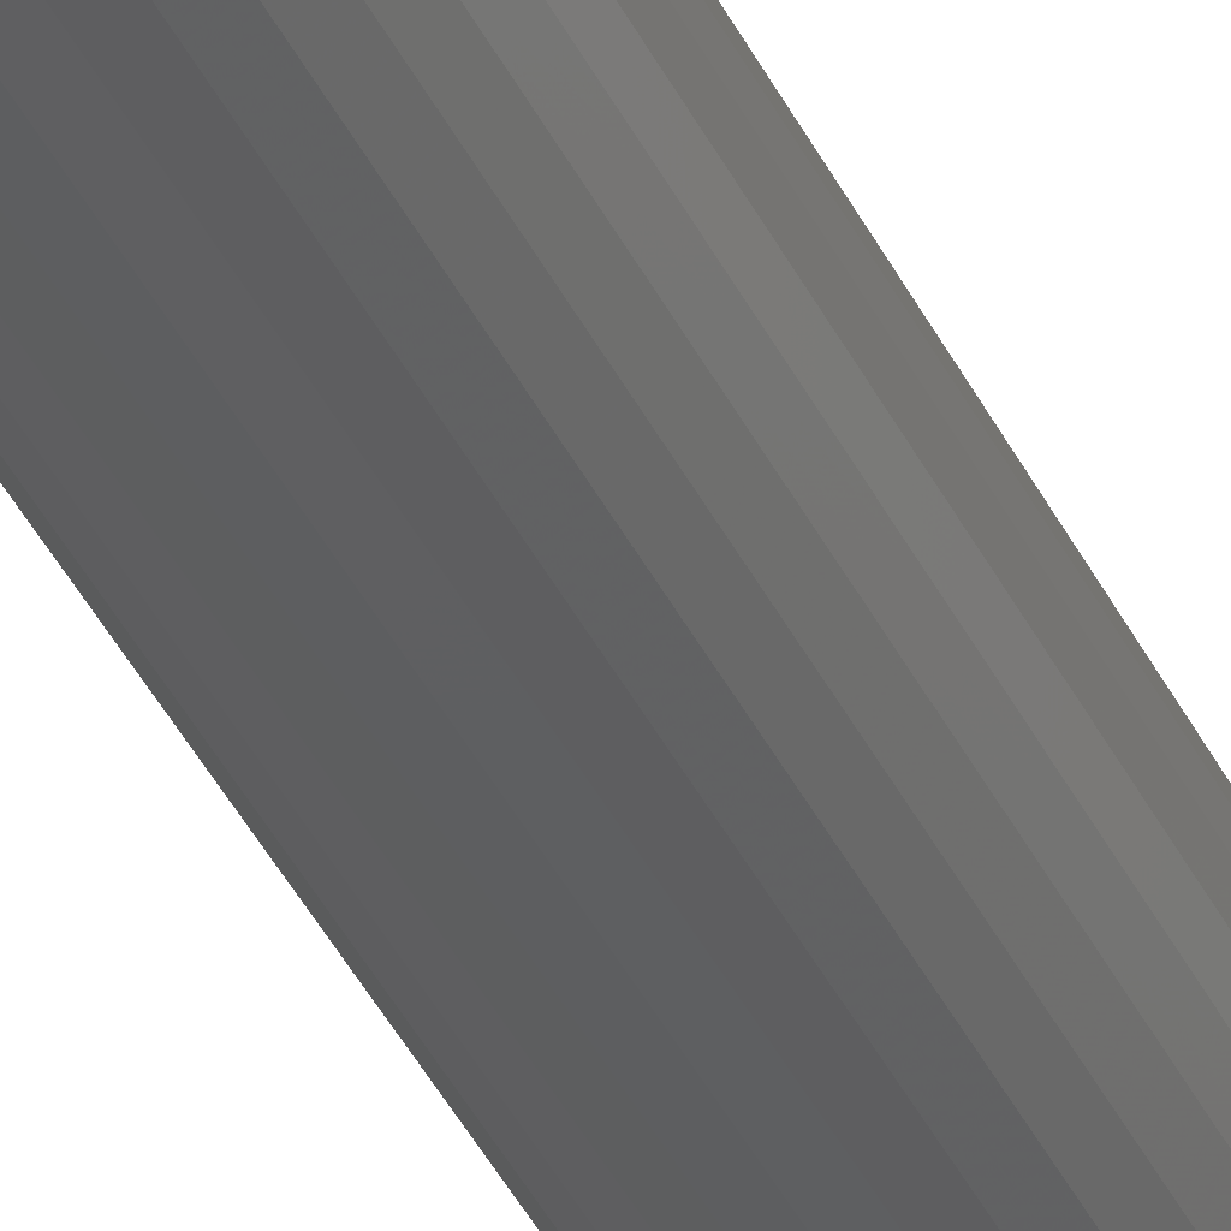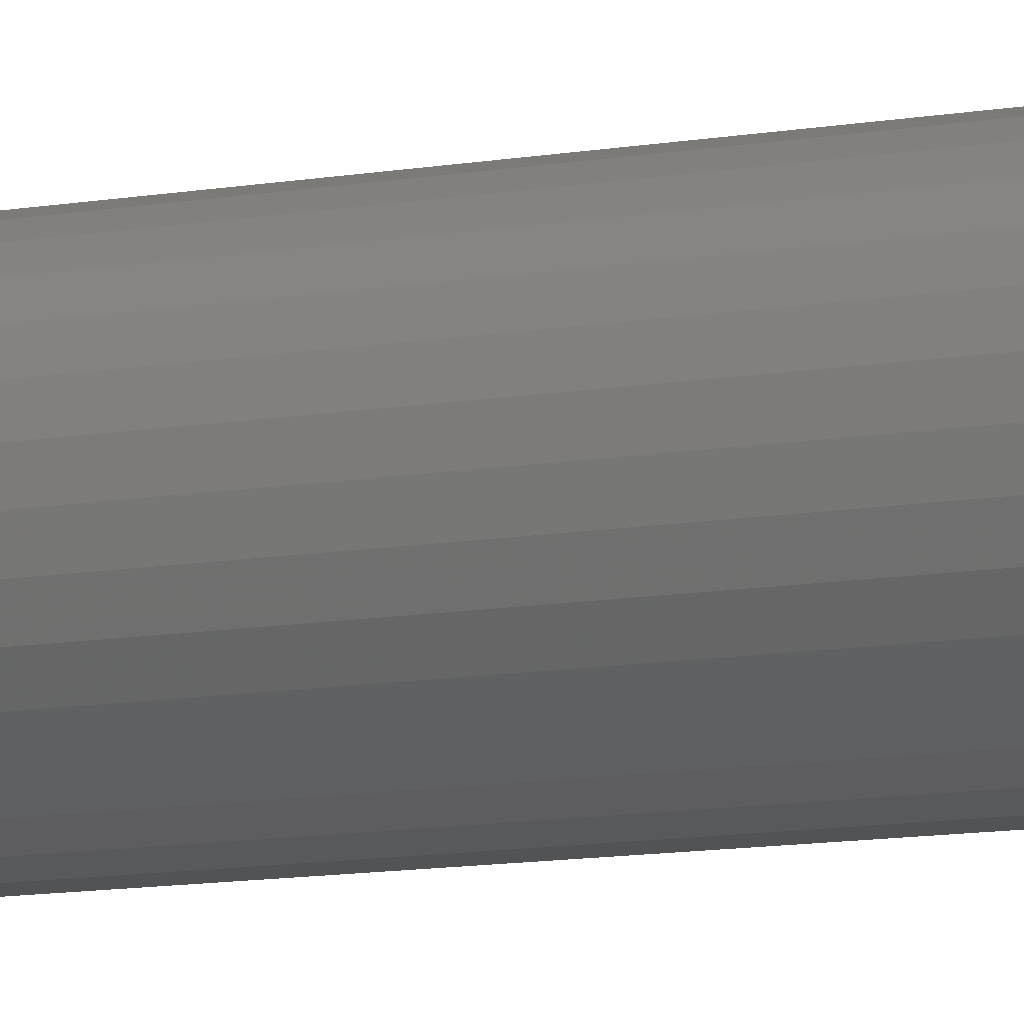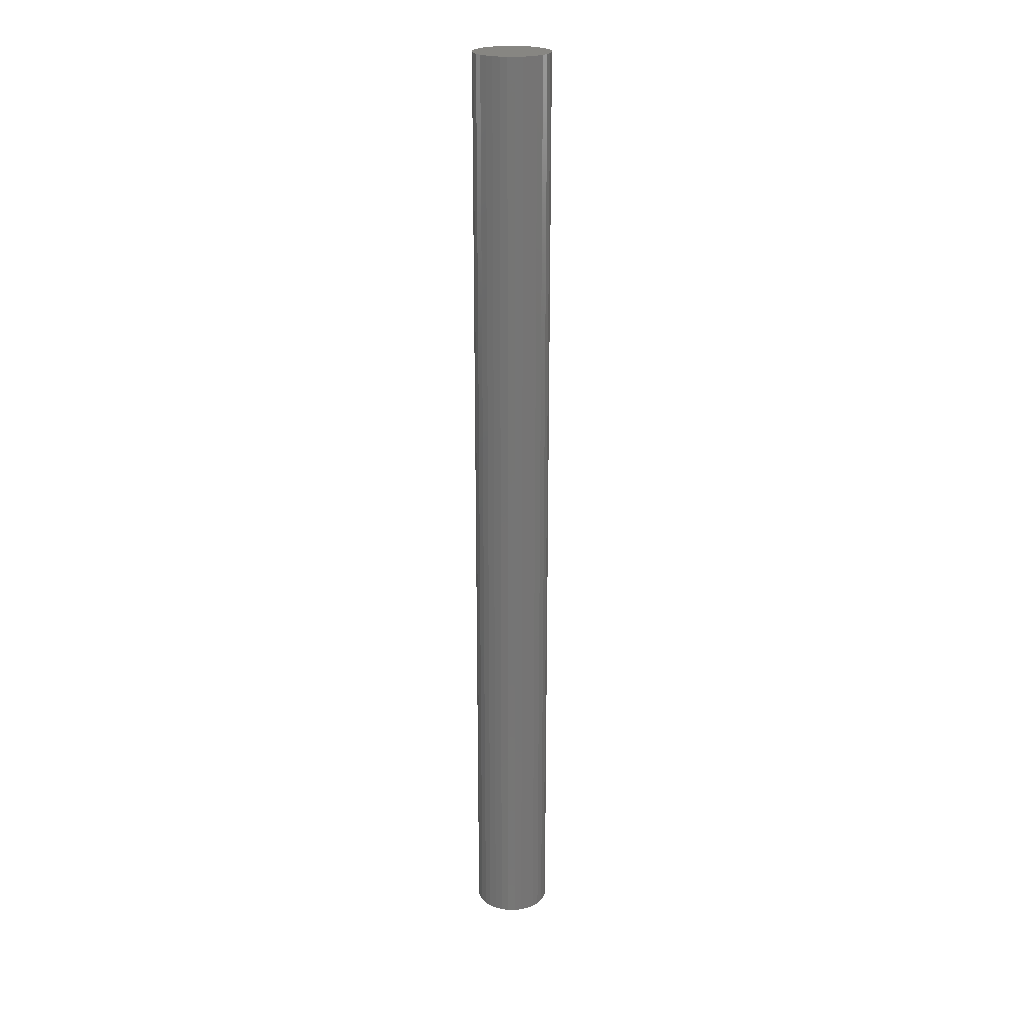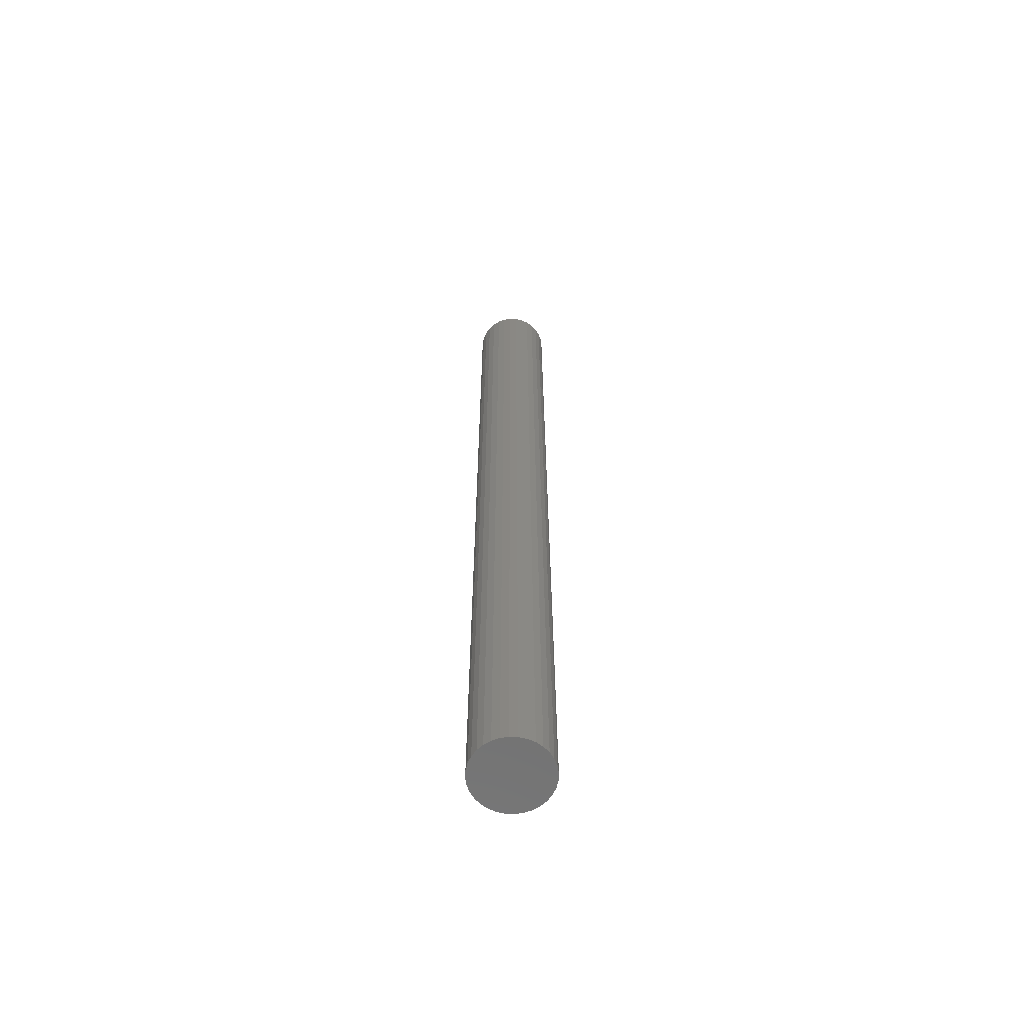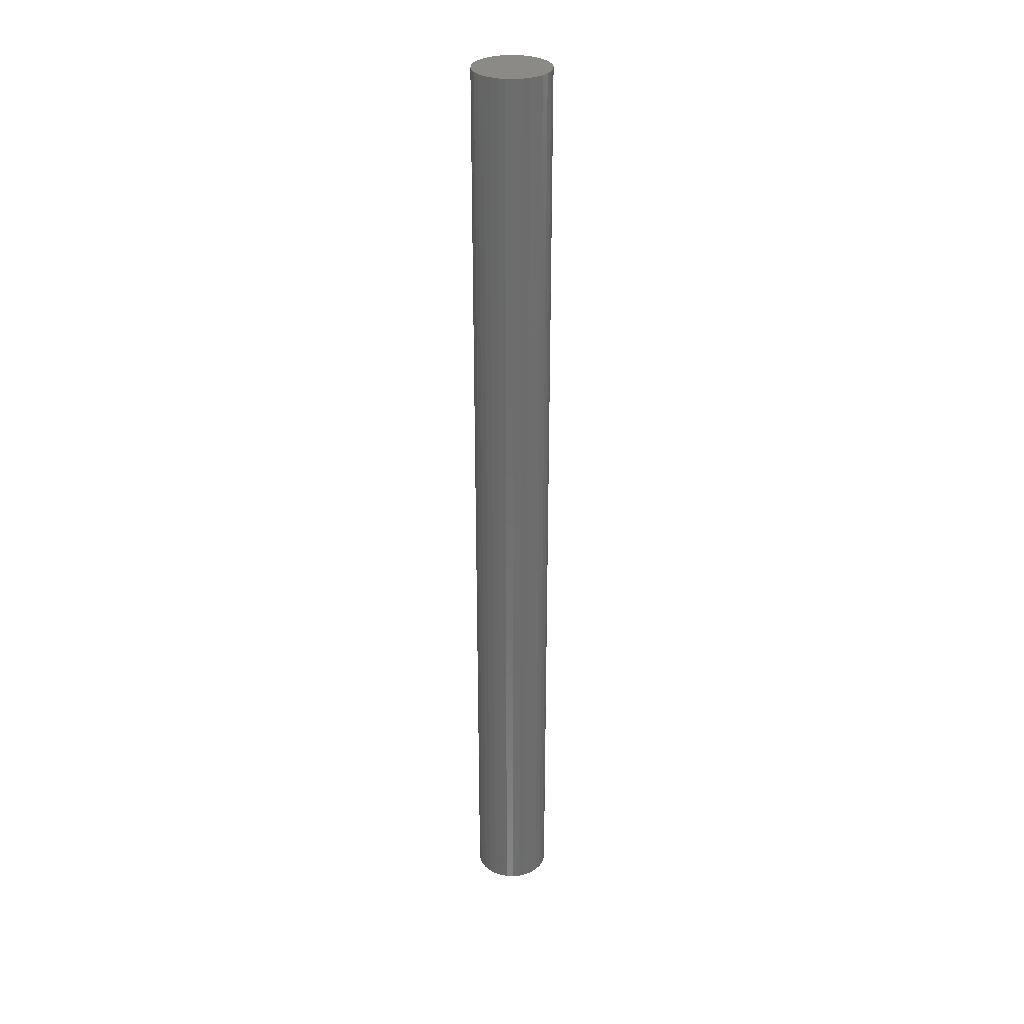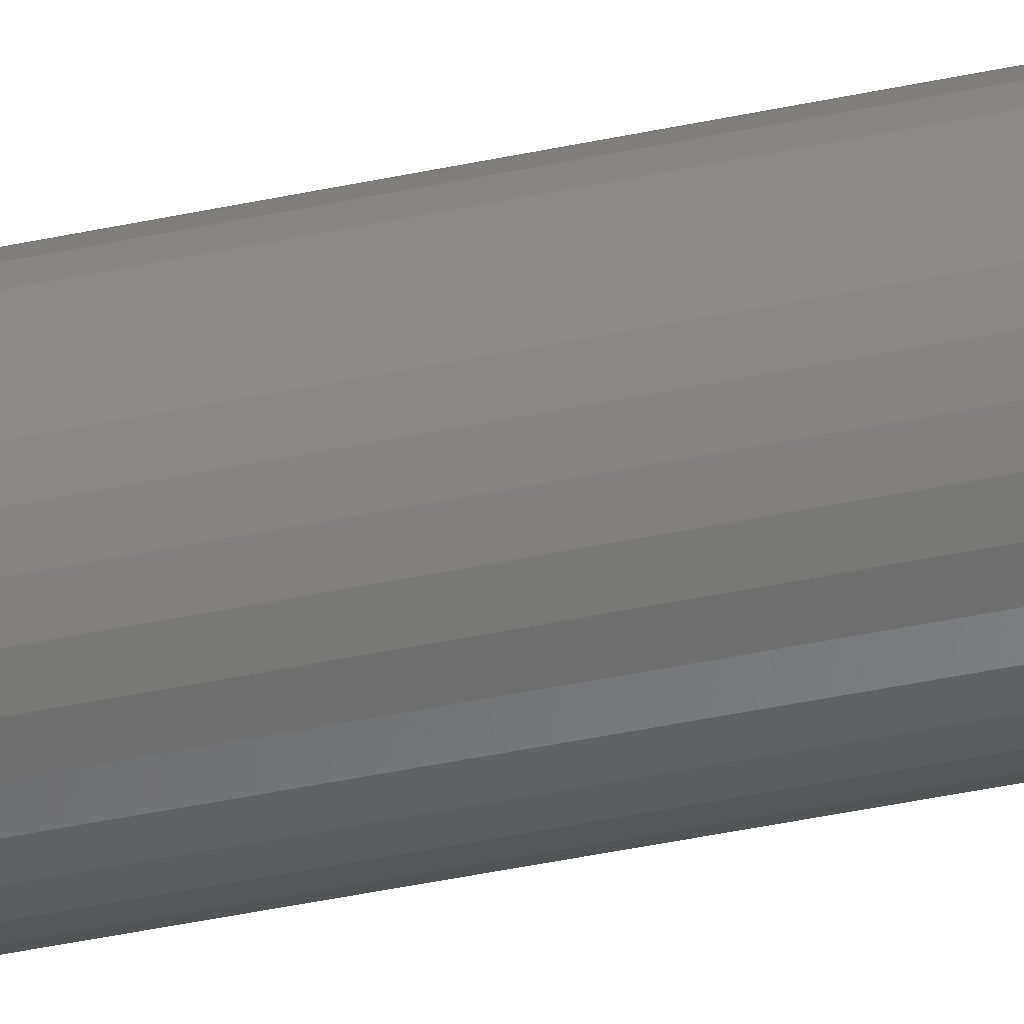
<metadata>
{"format":"stl","ext":"stl","renderer":"f3d","projection":"perspective","resolution":1024,"background":"white","views":[{"elev":-37.3,"azim":22.6,"up":"+Y"},{"elev":-5.5,"azim":131.1,"up":"+Y"},{"elev":22.4,"azim":6.5,"up":"+Z"},{"elev":-63.1,"azim":-75.2,"up":"+Z"},{"elev":30.6,"azim":178.1,"up":"+Z"},{"elev":-36.3,"azim":106.3,"up":"+Y"}]}
</metadata>
<code>
# stl→obj: 64 verts, 124 faces
v -0.005354 0.02325 -0.3125
v -0.000633 0.02468 -0.3125
v 0.004276 0.02516 -0.3125
v 0.009186 0.02468 -0.3125
v 0.01391 0.02325 -0.3125
v -0.009704 0.02092 -0.3125
v 0.01826 0.02092 -0.3125
v -0.01352 0.01779 -0.3125
v 0.02207 0.01779 -0.3125
v -0.01665 0.01398 -0.3125
v 0.0252 0.01398 -0.3125
v -0.01897 0.00963 -0.3125
v 0.02753 0.00963 -0.3125
v -0.0204 0.004909 -0.3125
v 0.02896 0.004909 -0.3125
v 0.02753 -0.00963 -0.3125
v -0.01897 -0.00963 -0.3125
v 0.02896 -0.004909 -0.3125
v -0.01665 -0.01398 -0.3125
v 0.0252 -0.01398 -0.3125
v -0.01352 -0.01779 -0.3125
v 0.02207 -0.01779 -0.3125
v -0.009704 -0.02092 -0.3125
v 0.01826 -0.02092 -0.3125
v -0.005354 -0.02325 -0.3125
v 0.01391 -0.02325 -0.3125
v -0.000633 -0.02468 -0.3125
v 0.004276 -0.02516 -0.3125
v 0.009186 -0.02468 -0.3125
v -0.0204 -0.004909 -0.3125
v -0.02089 3.082e-18 -0.3125
v 0.02944 0 -0.3125
v 0.004276 0.02516 0.3125
v -0.000633 0.02468 0.3125
v -0.005354 0.02325 0.3125
v 0.009186 0.02468 0.3125
v 0.01391 0.02325 0.3125
v -0.009704 0.02092 0.3125
v 0.01826 0.02092 0.3125
v -0.01352 0.01779 0.3125
v 0.02207 0.01779 0.3125
v -0.01665 0.01398 0.3125
v 0.0252 0.01398 0.3125
v -0.01897 0.00963 0.3125
v 0.02753 0.00963 0.3125
v -0.0204 0.004909 0.3125
v 0.02896 0.004909 0.3125
v 0.02896 -0.004909 0.3125
v -0.01897 -0.00963 0.3125
v 0.02753 -0.00963 0.3125
v -0.01665 -0.01398 0.3125
v 0.0252 -0.01398 0.3125
v -0.01352 -0.01779 0.3125
v 0.02207 -0.01779 0.3125
v -0.009704 -0.02092 0.3125
v 0.01826 -0.02092 0.3125
v -0.005354 -0.02325 0.3125
v 0.01391 -0.02325 0.3125
v -0.000633 -0.02468 0.3125
v 0.004276 -0.02516 0.3125
v 0.009186 -0.02468 0.3125
v 0.02944 0 0.3125
v -0.02089 3.082e-18 0.3125
v -0.0204 -0.004909 0.3125
f 1 2 3
f 1 3 4
f 5 1 4
f 6 1 5
f 7 6 5
f 8 6 7
f 9 8 7
f 10 8 9
f 11 10 9
f 12 10 11
f 13 12 11
f 14 12 13
f 15 14 13
f 16 17 18
f 19 17 16
f 20 19 16
f 21 19 20
f 22 21 20
f 23 21 22
f 24 23 22
f 25 23 24
f 26 25 24
f 27 25 26
f 28 27 26
f 29 28 26
f 17 30 18
f 18 30 31
f 18 31 32
f 32 31 14
f 32 14 15
f 33 34 35
f 36 33 35
f 36 35 37
f 37 35 38
f 37 38 39
f 39 38 40
f 39 40 41
f 41 40 42
f 41 42 43
f 43 42 44
f 43 44 45
f 45 44 46
f 45 46 47
f 48 49 50
f 50 49 51
f 50 51 52
f 52 51 53
f 52 53 54
f 54 53 55
f 54 55 56
f 56 55 57
f 56 57 58
f 58 57 59
f 58 59 60
f 58 60 61
f 47 46 62
f 62 46 63
f 62 63 48
f 48 63 64
f 48 64 49
f 32 62 18
f 18 62 48
f 18 48 16
f 16 48 50
f 16 50 20
f 20 50 52
f 20 52 22
f 22 52 54
f 22 54 24
f 24 54 56
f 24 56 26
f 26 56 58
f 26 58 29
f 29 58 61
f 29 61 28
f 28 61 60
f 28 60 27
f 27 60 59
f 27 59 25
f 25 59 57
f 25 57 23
f 23 57 55
f 23 55 21
f 21 55 53
f 21 53 19
f 19 53 51
f 19 51 17
f 17 51 49
f 17 49 30
f 30 49 64
f 30 64 31
f 31 64 63
f 31 63 14
f 14 63 46
f 14 46 12
f 12 46 44
f 12 44 10
f 10 44 42
f 10 42 8
f 8 42 40
f 8 40 6
f 6 40 38
f 6 38 1
f 1 38 35
f 1 35 2
f 2 35 34
f 2 34 3
f 3 34 33
f 3 33 4
f 4 33 36
f 4 36 5
f 5 36 37
f 5 37 7
f 7 37 39
f 7 39 9
f 9 39 41
f 9 41 11
f 11 41 43
f 11 43 13
f 13 43 45
f 13 45 15
f 15 45 47
f 15 47 32
f 32 47 62

</code>
